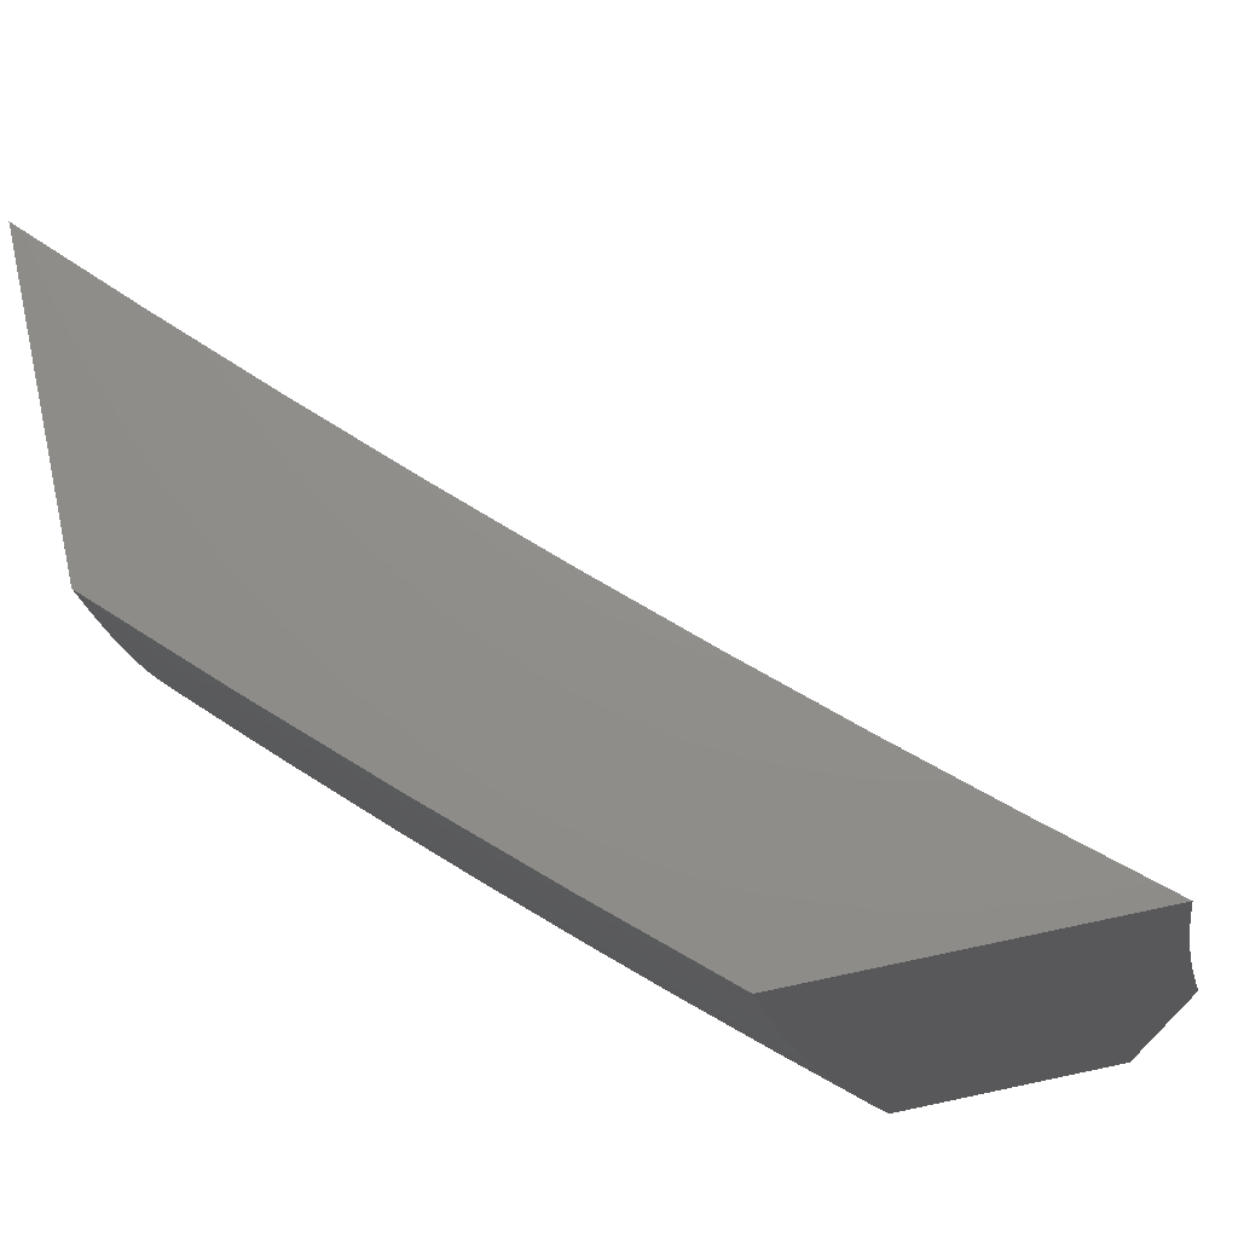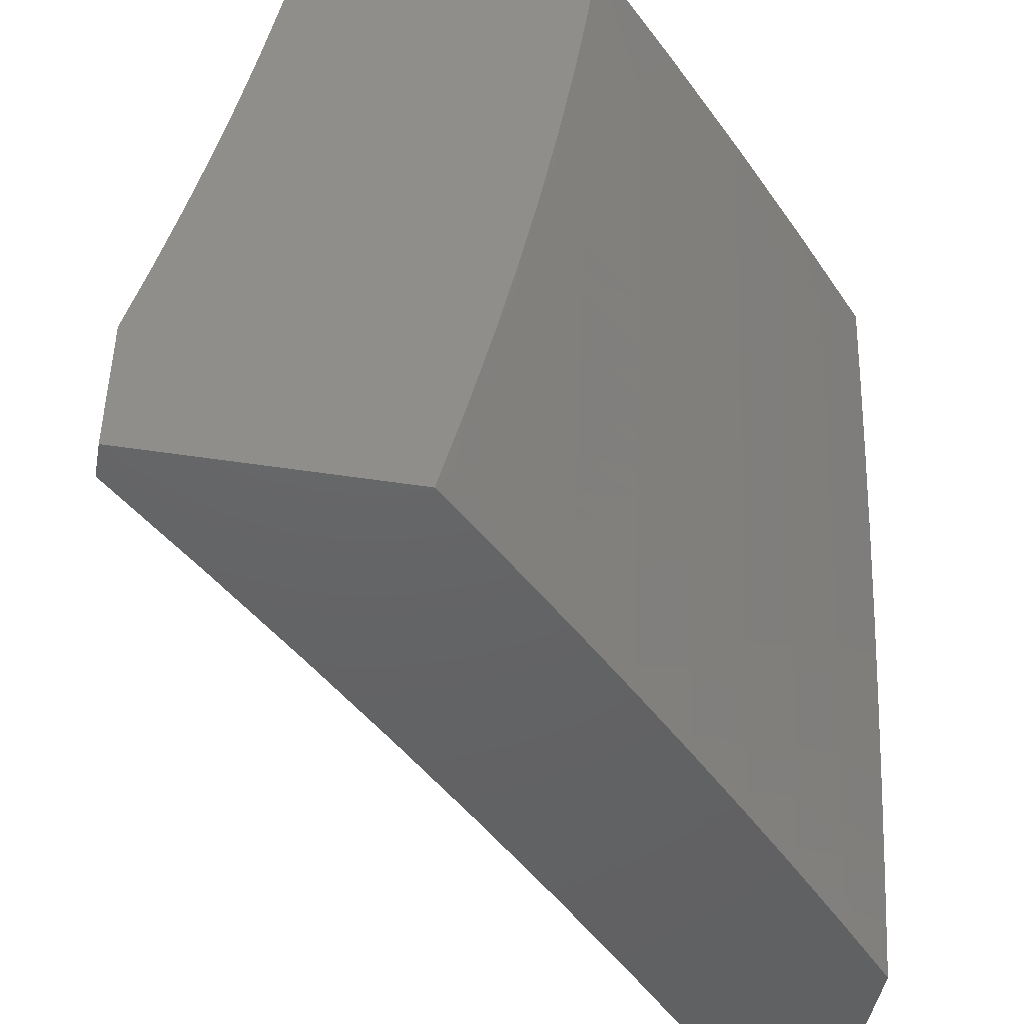
<metadata>
{"format":"stl","ext":"stl","renderer":"f3d","projection":"perspective","resolution":1024,"background":"white","views":[{"elev":73.0,"azim":-12.0,"up":"+Y"},{"elev":-45.7,"azim":-100.2,"up":"+Y"}]}
</metadata>
<code>
# stl→obj: 362 verts, 720 faces
v -7.842 -2 8.118
v -7.956 -2 8
v -7.911 -1.928 8.066
v -7.978 -1.912 8
v -7.93 -1.852 8.066
v -8 -1.824 8
v -7.949 -1.775 8.066
v -8 -1.722 8.025
v -7.966 -1.698 8.066
v -8 -1.619 8.049
v -7.983 -1.621 8.066
v -7.999 -1.545 8.066
v -7.938 -1.533 8.132
v -8 -1.517 8.071
v -7.953 -1.457 8.132
v -8 -1.414 8.092
v -7.967 -1.381 8.132
v -8 -1.311 8.111
v -7.98 -1.305 8.132
v -7.993 -1.23 8.132
v -7.931 -1.22 8.198
v -8 -1.207 8.129
v -7.943 -1.145 8.198
v -8 -1.104 8.145
v -7.954 -1.07 8.198
v -8 -1 8.16
v -7.893 -1 8.27
v -7.784 -1 8.379
v -7.829 -1.053 8.327
v -7.892 -1.062 8.263
v -7.674 -1 8.486
v -7.702 -1.036 8.454
v -7.766 -1.045 8.391
v -7.818 -1.127 8.327
v -7.881 -1.136 8.263
v -7.869 -1.211 8.263
v -7.919 -1.295 8.198
v -7.638 -1.028 8.517
v -7.562 -1 8.592
v -7.573 -1.019 8.579
v -7.508 -1.01 8.641
v -7.563 -1.09 8.579
v -7.498 -1.081 8.641
v -7.552 -1.162 8.579
v -7.487 -1.152 8.641
v -7.54 -1.233 8.579
v -7.475 -1.223 8.641
v -7.527 -1.305 8.579
v -7.463 -1.294 8.641
v -7.514 -1.376 8.579
v -7.449 -1.365 8.641
v -7.5 -1.448 8.579
v -7.435 -1.436 8.641
v -7.485 -1.52 8.579
v -7.421 -1.507 8.641
v -7.469 -1.592 8.579
v -7.405 -1.578 8.641
v -7.453 -1.664 8.579
v -7.389 -1.65 8.641
v -7.436 -1.736 8.579
v -7.372 -1.721 8.641
v -7.418 -1.808 8.579
v -7.354 -1.793 8.641
v -7.399 -1.88 8.579
v -7.335 -1.864 8.641
v -7.379 -1.952 8.579
v -7.316 -1.936 8.641
v -7.371 -2 8.575
v -7.249 -2 8.685
v -7.252 -1.919 8.702
v -7.232 -1.99 8.702
v -7.188 -1.902 8.763
v -7.168 -1.972 8.763
v -7.123 -1.885 8.823
v -7.103 -1.954 8.823
v -7.058 -1.867 8.883
v -7.038 -1.936 8.883
v -7 -1.886 8.927
v -7 -2 8.899
v -7.449 -1 8.696
v -7.443 -1.001 8.702
v -7.432 -1.071 8.702
v -7.421 -1.142 8.702
v -7.41 -1.212 8.702
v -7.397 -1.282 8.702
v -7.384 -1.353 8.702
v -7.37 -1.423 8.702
v -7.356 -1.494 8.702
v -7.34 -1.565 8.702
v -7.324 -1.635 8.702
v -7.307 -1.706 8.702
v -7.29 -1.777 8.702
v -7.271 -1.848 8.702
v -7.335 -1 8.799
v -7.366 -1.062 8.763
v -7.3 -1.052 8.823
v -7.219 -1 8.9
v -7.233 -1.043 8.883
v -7.166 -1.033 8.942
v -7.223 -1.111 8.883
v -7.156 -1.101 8.942
v -7.211 -1.179 8.883
v -7.144 -1.168 8.942
v -7.199 -1.248 8.883
v -7.132 -1.236 8.942
v -7.186 -1.317 8.883
v -7.12 -1.304 8.942
v -7.173 -1.385 8.883
v -7.106 -1.372 8.942
v -7.159 -1.454 8.883
v -7.092 -1.44 8.942
v -7.144 -1.523 8.883
v -7.077 -1.509 8.942
v -7.128 -1.592 8.883
v -7.062 -1.577 8.942
v -7.112 -1.66 8.883
v -7.046 -1.645 8.942
v -7.094 -1.729 8.883
v -7.028 -1.713 8.942
v -7.076 -1.798 8.883
v -7.011 -1.782 8.942
v -7.102 -1 9
v -7.092 -1.068 9
v -7.081 -1.136 9
v -7.069 -1.204 9
v -7.056 -1.272 9
v -7.043 -1.339 9
v -7.03 -1.407 9
v -7.015 -1.474 9
v -7 -1.541 9
v -7 -1.656 8.977
v -7 -1.771 8.953
v -7.125 -2 8.793
v -7.442 -1.969 8.517
v -7.491 -2 8.464
v -7.505 -1.986 8.454
v -7.61 -2 8.35
v -7.587 -1.928 8.391
v -7.649 -1.944 8.327
v -7.606 -1.854 8.391
v -7.668 -1.869 8.327
v -7.625 -1.78 8.391
v -7.687 -1.795 8.327
v -7.642 -1.706 8.391
v -7.704 -1.72 8.327
v -7.659 -1.633 8.391
v -7.721 -1.646 8.327
v -7.675 -1.559 8.391
v -7.738 -1.571 8.327
v -7.69 -1.485 8.391
v -7.753 -1.497 8.327
v -7.705 -1.411 8.391
v -7.768 -1.423 8.327
v -7.719 -1.338 8.391
v -7.781 -1.349 8.327
v -7.732 -1.265 8.391
v -7.794 -1.275 8.327
v -7.744 -1.191 8.391
v -7.807 -1.201 8.327
v -7.755 -1.118 8.391
v -7.727 -2 8.235
v -7.71 -1.959 8.263
v -7.73 -1.884 8.263
v -7.748 -1.809 8.263
v -7.766 -1.734 8.263
v -7.783 -1.659 8.263
v -7.8 -1.584 8.263
v -7.815 -1.509 8.263
v -7.83 -1.434 8.263
v -7.844 -1.36 8.263
v -7.857 -1.285 8.263
v -7.771 -1.975 8.198
v -7.831 -1.99 8.132
v -7.851 -1.914 8.132
v -7.791 -1.899 8.198
v -7.809 -1.823 8.198
v -7.87 -1.838 8.132
v -7.888 -1.761 8.132
v -7.906 -1.685 8.132
v -7.922 -1.609 8.132
v -7.544 -1.839 8.454
v -7.525 -1.912 8.454
v -7.462 -1.896 8.517
v -7.481 -1.824 8.517
v -7.499 -1.751 8.517
v -7.562 -1.766 8.454
v -7.516 -1.678 8.517
v -7.58 -1.692 8.454
v -7.533 -1.606 8.517
v -7.596 -1.619 8.454
v -7.549 -1.533 8.517
v -7.612 -1.546 8.454
v -7.564 -1.461 8.517
v -7.627 -1.473 8.454
v -7.578 -1.388 8.517
v -7.642 -1.4 8.454
v -7.591 -1.316 8.517
v -7.655 -1.327 8.454
v -7.604 -1.244 8.517
v -7.668 -1.254 8.454
v -7.616 -1.172 8.517
v -7.68 -1.181 8.454
v -7.627 -1.1 8.517
v -7.691 -1.109 8.454
v -7.225 -1.761 8.763
v -7.207 -1.831 8.763
v -7.16 -1.745 8.823
v -7.142 -1.815 8.823
v -7.242 -1.691 8.763
v -7.259 -1.621 8.763
v -7.275 -1.551 8.763
v -7.29 -1.481 8.763
v -7.305 -1.411 8.763
v -7.319 -1.341 8.763
v -7.332 -1.271 8.763
v -7.344 -1.201 8.763
v -7.356 -1.131 8.763
v -7.177 -1.676 8.823
v -7.194 -1.606 8.823
v -7.21 -1.537 8.823
v -7.225 -1.467 8.823
v -7.239 -1.398 8.823
v -7.253 -1.329 8.823
v -7.266 -1.259 8.823
v -7.278 -1.19 8.823
v -7.289 -1.121 8.823
v -7.827 -1.748 8.198
v -7.845 -1.672 8.198
v -7.861 -1.597 8.198
v -7.877 -1.521 8.198
v -7.892 -1.446 8.198
v -7.906 -1.37 8.198
v -7.379 -2 8.92
v -7.287 -2 9
v -7.391 -1.956 8.92
v -7.32 -1.877 9
v -7.408 -1.889 8.92
v -7.425 -1.821 8.92
v -7.511 -1.842 8.839
v -7.527 -1.774 8.839
v -7.613 -1.794 8.757
v -7.629 -1.725 8.757
v -7.713 -1.744 8.674
v -7.729 -1.674 8.674
v -7.812 -1.692 8.59
v -7.827 -1.622 8.59
v -7.911 -1.639 8.505
v -7.925 -1.568 8.505
v -7.966 -1.576 8.462
v -7.98 -1.505 8.462
v -8 -1.503 8.442
v -7.993 -1.433 8.462
v -8 -1.378 8.465
v -7.952 -1.426 8.505
v -7.964 -1.355 8.505
v -7.868 -1.411 8.59
v -7.88 -1.341 8.59
v -7.784 -1.396 8.674
v -7.796 -1.326 8.674
v -7.698 -1.38 8.757
v -7.71 -1.312 8.757
v -7.612 -1.365 8.839
v -7.624 -1.297 8.839
v -7.525 -1.349 8.92
v -7.537 -1.282 8.92
v -7.452 -1.252 9
v -7.548 -1.215 8.92
v -7.472 -1.126 9
v -7.559 -1.148 8.92
v -7.568 -1.082 8.92
v -7.656 -1.094 8.839
v -7.62 -1 8.883
v -7.748 -1 8.764
v -7.35 -1.753 9
v -7.442 -1.753 8.92
v -7.543 -1.705 8.839
v -7.644 -1.656 8.757
v -7.743 -1.604 8.674
v -7.842 -1.552 8.59
v -7.939 -1.497 8.505
v -7.457 -1.686 8.92
v -7.379 -1.628 9
v -7.472 -1.619 8.92
v -7.486 -1.551 8.92
v -7.573 -1.569 8.839
v -7.587 -1.501 8.839
v -7.672 -1.518 8.757
v -7.686 -1.449 8.757
v -7.771 -1.465 8.674
v -7.405 -1.503 9
v -7.5 -1.484 8.92
v -7.6 -1.433 8.839
v -7.43 -1.378 9
v -7.513 -1.417 8.92
v -7.49 -1 9
v -7.875 -1 8.644
v -7.828 -1.119 8.674
v -7.742 -1.106 8.757
v -7.646 -1.162 8.839
v -7.913 -1.131 8.59
v -8 -1 8.521
v -8 -1.126 8.504
v -7.997 -1.143 8.505
v -8 -1.252 8.486
v -7.987 -1.213 8.505
v -7.976 -1.284 8.505
v -7.892 -1.271 8.59
v -8 -1.628 8.418
v -7.952 -1.648 8.462
v -7.896 -1.71 8.505
v -7.797 -1.763 8.59
v -7.697 -1.814 8.674
v -7.596 -1.863 8.757
v -7.494 -1.91 8.839
v -8 -1.752 8.391
v -7.998 -1.733 8.397
v -7.993 -1.656 8.419
v -7.937 -1.719 8.462
v -7.88 -1.782 8.505
v -7.781 -1.833 8.59
v -7.68 -1.884 8.674
v -7.579 -1.932 8.757
v -7.561 -2 8.757
v -7.476 -1.979 8.839
v -7.47 -2 8.839
v -8 -1.876 8.363
v -7.982 -1.805 8.397
v -7.962 -1.8 8.419
v -7.978 -1.728 8.419
v -7.921 -1.791 8.462
v -8 -2 8.332
v -7.989 -1.959 8.354
v -7.986 -1.882 8.376
v -7.966 -1.877 8.397
v -7.948 -1.949 8.397
v -7.928 -1.944 8.419
v -7.914 -2 8.419
v -7.887 -1.934 8.462
v -7.828 -1.996 8.505
v -7.846 -1.924 8.505
v -7.746 -1.975 8.59
v -7.764 -1.904 8.59
v -7.663 -1.953 8.674
v -7.969 -1.954 8.376
v -7.827 -2 8.505
v -7.739 -2 8.59
v -7.65 -2 8.674
v -7.863 -1.853 8.505
v -7.904 -1.863 8.462
v -7.945 -1.872 8.419
v -7.558 -1.637 8.839
v -7.658 -1.587 8.757
v -7.757 -1.535 8.674
v -7.855 -1.481 8.59
v -7.635 -1.229 8.839
v -7.722 -1.243 8.757
v -7.732 -1.175 8.757
v -7.807 -1.257 8.674
v -7.818 -1.188 8.674
v -7.903 -1.201 8.59
v -8 -2 8
v -7 -2 9
f 1 2 3
f 3 2 4
f 3 4 5
f 5 4 6
f 5 6 7
f 7 6 8
f 7 8 9
f 9 8 10
f 9 10 11
f 11 10 12
f 11 12 13
f 13 12 14
f 13 14 15
f 15 14 16
f 15 16 17
f 17 16 18
f 17 18 19
f 19 18 20
f 19 20 21
f 21 20 22
f 21 22 23
f 23 22 24
f 23 24 25
f 25 24 26
f 25 26 27
f 10 14 12
f 18 22 20
f 28 29 27
f 27 29 30
f 27 30 25
f 25 30 23
f 31 32 28
f 28 32 33
f 28 33 29
f 29 33 34
f 29 34 35
f 35 34 36
f 35 36 21
f 21 36 37
f 21 37 19
f 19 37 17
f 32 31 38
f 38 31 39
f 38 39 40
f 40 39 41
f 40 41 42
f 42 41 43
f 42 43 44
f 44 43 45
f 44 45 46
f 46 45 47
f 46 47 48
f 48 47 49
f 48 49 50
f 50 49 51
f 50 51 52
f 52 51 53
f 52 53 54
f 54 53 55
f 54 55 56
f 56 55 57
f 56 57 58
f 58 57 59
f 58 59 60
f 60 59 61
f 60 61 62
f 62 61 63
f 62 63 64
f 64 63 65
f 64 65 66
f 66 65 67
f 66 67 68
f 68 67 69
f 69 67 70
f 69 70 71
f 71 70 72
f 71 72 73
f 73 72 74
f 73 74 75
f 75 74 76
f 75 76 77
f 77 76 78
f 77 78 79
f 39 80 41
f 41 80 81
f 41 81 43
f 43 81 82
f 43 82 45
f 45 82 83
f 45 83 47
f 47 83 84
f 47 84 49
f 49 84 85
f 49 85 51
f 51 85 86
f 51 86 53
f 53 86 87
f 53 87 55
f 55 87 88
f 55 88 57
f 57 88 89
f 57 89 59
f 59 89 90
f 59 90 61
f 61 90 91
f 61 91 63
f 63 91 92
f 63 92 65
f 65 92 93
f 65 93 67
f 67 93 70
f 80 94 81
f 81 94 95
f 81 95 82
f 82 95 83
f 95 94 96
f 96 94 97
f 96 97 98
f 98 97 99
f 98 99 100
f 100 99 101
f 100 101 102
f 102 101 103
f 102 103 104
f 104 103 105
f 104 105 106
f 106 105 107
f 106 107 108
f 108 107 109
f 108 109 110
f 110 109 111
f 110 111 112
f 112 111 113
f 112 113 114
f 114 113 115
f 114 115 116
f 116 115 117
f 116 117 118
f 118 117 119
f 118 119 120
f 120 119 121
f 120 121 76
f 76 121 78
f 97 122 99
f 99 122 123
f 99 123 101
f 101 123 124
f 101 124 103
f 103 124 125
f 103 125 105
f 105 125 126
f 105 126 107
f 107 126 127
f 107 127 109
f 109 127 128
f 109 128 111
f 111 128 129
f 111 129 113
f 113 129 130
f 113 130 115
f 115 130 131
f 115 131 117
f 117 131 119
f 131 132 119
f 119 132 121
f 132 78 121
f 77 79 75
f 75 79 133
f 75 133 73
f 73 133 69
f 73 69 71
f 66 68 134
f 134 68 135
f 134 135 136
f 136 135 137
f 136 137 138
f 138 137 139
f 138 139 140
f 140 139 141
f 140 141 142
f 142 141 143
f 142 143 144
f 144 143 145
f 144 145 146
f 146 145 147
f 146 147 148
f 148 147 149
f 148 149 150
f 150 149 151
f 150 151 152
f 152 151 153
f 152 153 154
f 154 153 155
f 154 155 156
f 156 155 157
f 156 157 158
f 158 157 159
f 158 159 160
f 160 159 34
f 160 34 33
f 137 161 139
f 139 161 162
f 139 162 141
f 141 162 163
f 141 163 143
f 143 163 164
f 143 164 145
f 145 164 165
f 145 165 147
f 147 165 166
f 147 166 149
f 149 166 167
f 149 167 151
f 151 167 168
f 151 168 153
f 153 168 169
f 153 169 155
f 155 169 170
f 155 170 157
f 157 170 171
f 157 171 159
f 159 171 36
f 159 36 34
f 162 161 172
f 172 161 1
f 172 1 173
f 173 1 174
f 173 174 175
f 175 174 176
f 175 176 164
f 164 176 165
f 174 1 3
f 172 173 175
f 174 3 177
f 177 3 5
f 177 5 178
f 178 5 7
f 178 7 179
f 179 7 9
f 179 9 180
f 180 9 11
f 180 11 13
f 162 172 163
f 163 172 175
f 163 175 164
f 140 181 138
f 138 181 182
f 138 182 136
f 136 182 183
f 136 183 134
f 134 183 64
f 134 64 66
f 183 182 184
f 184 182 181
f 184 181 185
f 185 181 186
f 185 186 187
f 187 186 188
f 187 188 189
f 189 188 190
f 189 190 191
f 191 190 192
f 191 192 193
f 193 192 194
f 193 194 195
f 195 194 196
f 195 196 197
f 197 196 198
f 197 198 199
f 199 198 200
f 199 200 201
f 201 200 202
f 201 202 203
f 203 202 204
f 203 204 38
f 38 204 32
f 181 140 186
f 186 140 142
f 186 142 188
f 188 142 144
f 188 144 190
f 190 144 146
f 190 146 192
f 192 146 148
f 192 148 194
f 194 148 150
f 194 150 196
f 196 150 152
f 196 152 198
f 198 152 154
f 198 154 200
f 200 154 156
f 200 156 202
f 202 156 158
f 202 158 204
f 204 158 160
f 204 160 32
f 32 160 33
f 64 183 62
f 62 183 184
f 62 184 60
f 60 184 185
f 60 185 58
f 58 185 187
f 58 187 56
f 56 187 189
f 56 189 54
f 54 189 191
f 54 191 52
f 52 191 193
f 52 193 50
f 50 193 195
f 50 195 48
f 48 195 197
f 48 197 46
f 46 197 199
f 46 199 44
f 44 199 201
f 44 201 42
f 42 201 203
f 42 203 40
f 40 203 38
f 92 205 93
f 93 205 206
f 93 206 70
f 70 206 72
f 205 207 206
f 206 207 208
f 206 208 72
f 72 208 74
f 205 92 209
f 209 92 91
f 209 91 210
f 210 91 90
f 210 90 211
f 211 90 89
f 211 89 212
f 212 89 88
f 212 88 213
f 213 88 87
f 213 87 214
f 214 87 86
f 214 86 215
f 215 86 85
f 215 85 216
f 216 85 84
f 216 84 217
f 217 84 83
f 217 83 95
f 207 118 208
f 208 118 120
f 208 120 74
f 74 120 76
f 207 205 218
f 218 205 209
f 218 209 219
f 219 209 210
f 219 210 220
f 220 210 211
f 220 211 221
f 221 211 212
f 221 212 222
f 222 212 213
f 222 213 223
f 223 213 214
f 223 214 224
f 224 214 215
f 224 215 225
f 225 215 216
f 225 216 226
f 226 216 217
f 226 217 96
f 96 217 95
f 118 207 116
f 116 207 218
f 116 218 114
f 114 218 219
f 114 219 112
f 112 219 220
f 112 220 110
f 110 220 221
f 110 221 108
f 108 221 222
f 108 222 106
f 106 222 223
f 106 223 104
f 104 223 224
f 104 224 102
f 102 224 225
f 102 225 100
f 100 225 226
f 100 226 98
f 98 226 96
f 174 177 176
f 176 177 227
f 176 227 165
f 165 227 166
f 227 177 178
f 227 178 228
f 228 178 179
f 228 179 229
f 229 179 180
f 229 180 230
f 230 180 13
f 230 13 231
f 231 13 15
f 231 15 232
f 232 15 17
f 232 17 37
f 167 166 228
f 228 166 227
f 167 228 229
f 167 229 168
f 168 229 230
f 168 230 169
f 169 230 231
f 169 231 170
f 170 231 232
f 170 232 171
f 171 232 37
f 171 37 36
f 21 23 35
f 35 23 30
f 35 30 29
f 233 234 235
f 235 234 236
f 235 236 237
f 237 236 238
f 237 238 239
f 239 238 240
f 239 240 241
f 241 240 242
f 241 242 243
f 243 242 244
f 243 244 245
f 245 244 246
f 245 246 247
f 247 246 248
f 247 248 249
f 249 248 250
f 249 250 251
f 251 250 252
f 251 252 253
f 253 252 254
f 253 254 255
f 255 254 256
f 255 256 257
f 257 256 258
f 257 258 259
f 259 258 260
f 259 260 261
f 261 260 262
f 261 262 263
f 263 262 264
f 263 264 265
f 265 264 266
f 265 266 267
f 267 266 268
f 267 268 269
f 269 268 270
f 269 270 271
f 271 270 272
f 271 272 273
f 236 274 238
f 238 274 275
f 238 275 240
f 240 275 276
f 240 276 242
f 242 276 277
f 242 277 244
f 244 277 278
f 244 278 246
f 246 278 279
f 246 279 248
f 248 279 280
f 248 280 250
f 250 280 252
f 275 274 281
f 281 274 282
f 281 282 283
f 283 282 284
f 283 284 285
f 285 284 286
f 285 286 287
f 287 286 288
f 287 288 289
f 289 288 258
f 289 258 256
f 282 290 284
f 284 290 291
f 284 291 286
f 286 291 292
f 286 292 288
f 288 292 260
f 288 260 258
f 290 293 291
f 291 293 294
f 291 294 292
f 292 294 262
f 292 262 260
f 294 293 264
f 264 293 266
f 268 295 270
f 270 295 272
f 296 297 273
f 273 297 298
f 273 298 271
f 271 298 299
f 271 299 269
f 269 299 267
f 297 296 300
f 300 296 301
f 300 301 302
f 300 302 303
f 303 302 304
f 303 304 305
f 305 304 306
f 305 306 307
f 307 306 257
f 307 257 259
f 304 253 306
f 306 253 255
f 306 255 257
f 251 308 249
f 249 308 309
f 249 309 247
f 247 309 310
f 247 310 245
f 245 310 311
f 245 311 243
f 243 311 312
f 243 312 241
f 241 312 313
f 241 313 239
f 239 313 314
f 239 314 237
f 237 314 235
f 315 316 308
f 308 316 317
f 308 317 309
f 309 317 318
f 309 318 310
f 310 318 319
f 310 319 311
f 311 319 320
f 311 320 312
f 312 320 321
f 312 321 313
f 313 321 322
f 313 322 314
f 314 322 323
f 314 323 324
f 324 323 325
f 324 325 235
f 235 325 233
f 326 327 315
f 315 327 328
f 315 328 329
f 329 328 330
f 329 330 318
f 318 330 319
f 331 332 326
f 326 332 333
f 326 333 334
f 334 333 335
f 334 335 336
f 336 335 337
f 336 337 338
f 338 337 339
f 338 339 340
f 340 339 341
f 340 341 342
f 342 341 343
f 342 343 321
f 321 343 322
f 332 331 344
f 344 331 337
f 344 337 335
f 337 345 339
f 339 345 341
f 345 346 341
f 341 346 343
f 346 347 343
f 343 347 322
f 347 323 322
f 314 324 235
f 342 321 320
f 340 342 348
f 348 342 320
f 348 320 319
f 338 340 349
f 349 340 348
f 349 348 330
f 330 348 319
f 336 338 350
f 350 338 349
f 350 349 328
f 328 349 330
f 336 350 334
f 334 350 327
f 334 327 326
f 327 350 328
f 344 335 333
f 332 344 333
f 283 351 281
f 281 351 276
f 281 276 275
f 276 351 277
f 277 351 352
f 277 352 278
f 278 352 353
f 278 353 279
f 279 353 354
f 279 354 280
f 280 354 254
f 280 254 252
f 352 351 285
f 285 351 283
f 317 316 329
f 329 316 315
f 329 318 317
f 352 285 287
f 352 287 353
f 353 287 289
f 353 289 354
f 354 289 256
f 354 256 254
f 264 262 294
f 263 265 355
f 355 265 267
f 355 267 299
f 261 263 356
f 356 263 355
f 356 355 357
f 357 355 299
f 357 299 298
f 259 261 358
f 358 261 356
f 358 356 359
f 359 356 357
f 359 357 297
f 297 357 298
f 259 358 307
f 307 358 360
f 307 360 305
f 305 360 303
f 360 358 359
f 360 359 300
f 300 359 297
f 300 303 360
f 6 4 361
f 361 4 2
f 122 97 295
f 295 97 94
f 295 94 272
f 272 94 80
f 272 80 273
f 273 80 39
f 273 39 31
f 273 31 296
f 296 31 28
f 296 28 301
f 301 28 27
f 301 27 26
f 24 304 26
f 26 304 302
f 26 302 301
f 304 24 253
f 253 24 22
f 253 22 251
f 251 22 18
f 251 18 308
f 308 18 16
f 308 16 315
f 315 16 14
f 315 14 326
f 326 14 10
f 326 10 331
f 331 10 8
f 331 8 6
f 6 361 331
f 129 236 130
f 130 236 234
f 130 234 362
f 236 129 274
f 274 129 128
f 274 128 282
f 282 128 127
f 282 127 126
f 282 126 290
f 290 126 125
f 290 125 293
f 293 125 124
f 293 124 123
f 293 123 266
f 266 123 122
f 266 122 268
f 268 122 295
f 2 1 361
f 361 1 331
f 331 1 161
f 331 161 337
f 337 161 345
f 345 161 137
f 345 137 346
f 346 137 135
f 346 135 347
f 347 135 68
f 347 68 323
f 323 68 325
f 325 68 69
f 325 69 233
f 233 69 133
f 233 133 234
f 234 133 79
f 234 79 362
f 79 78 362
f 362 78 132
f 362 132 131
f 131 130 362

</code>
